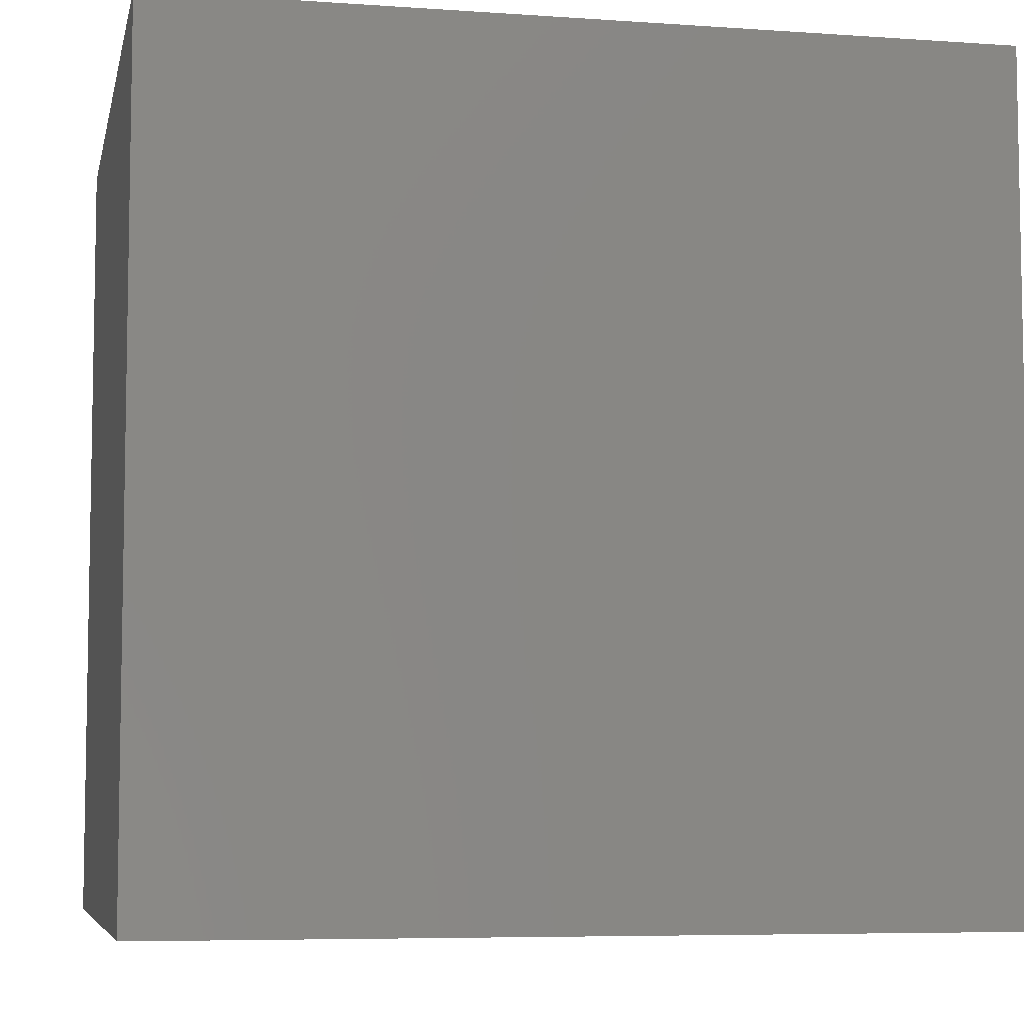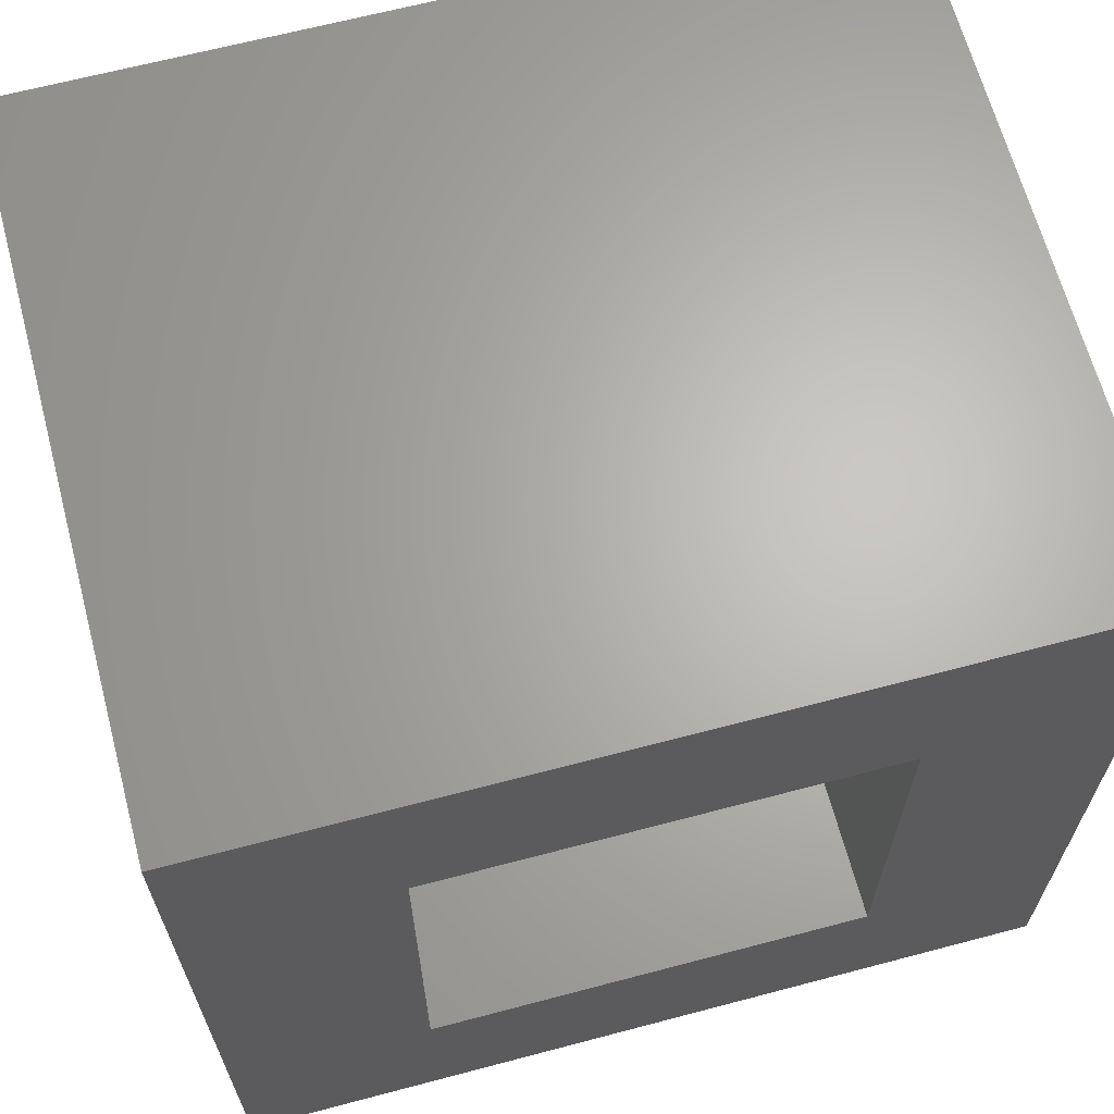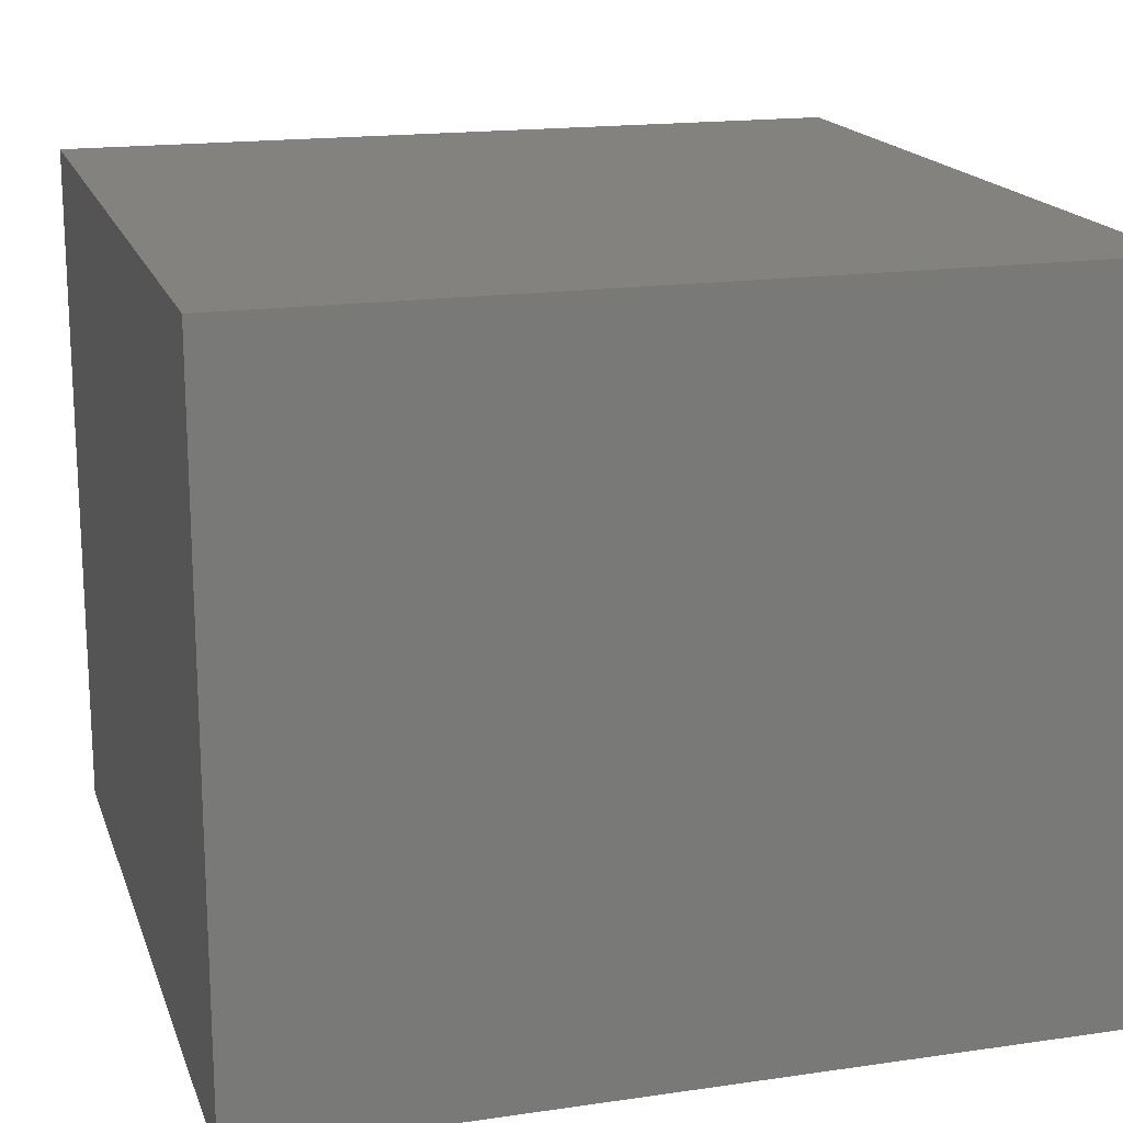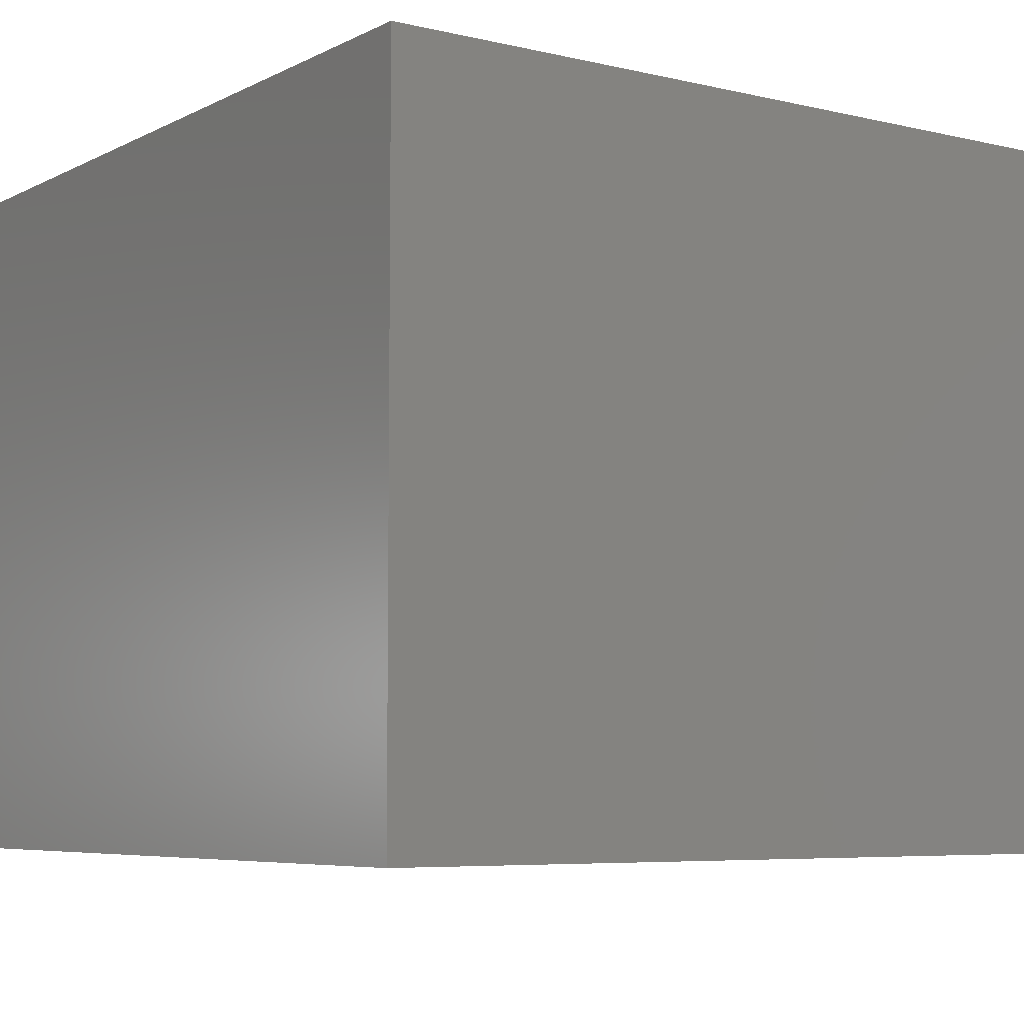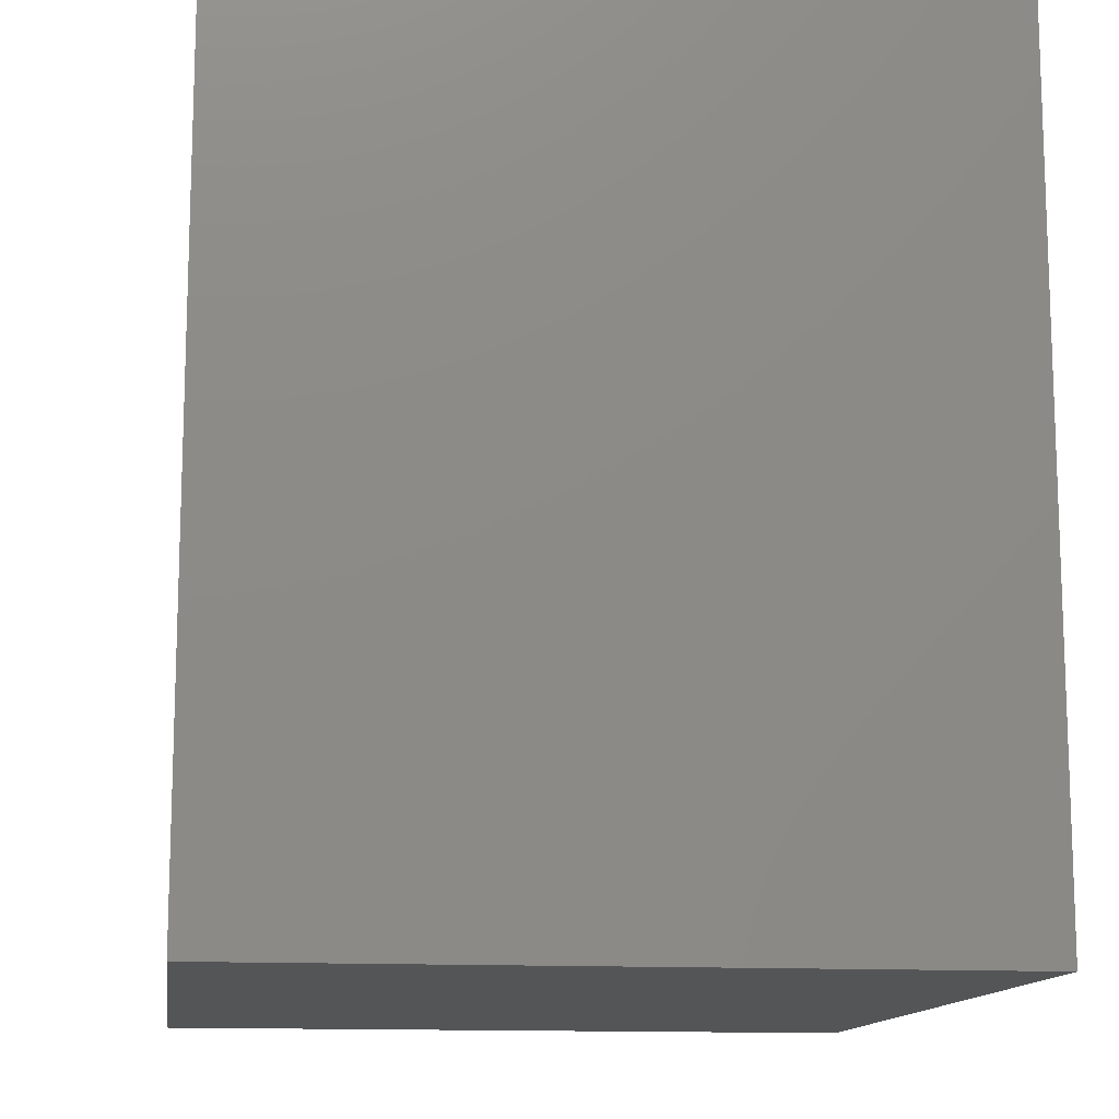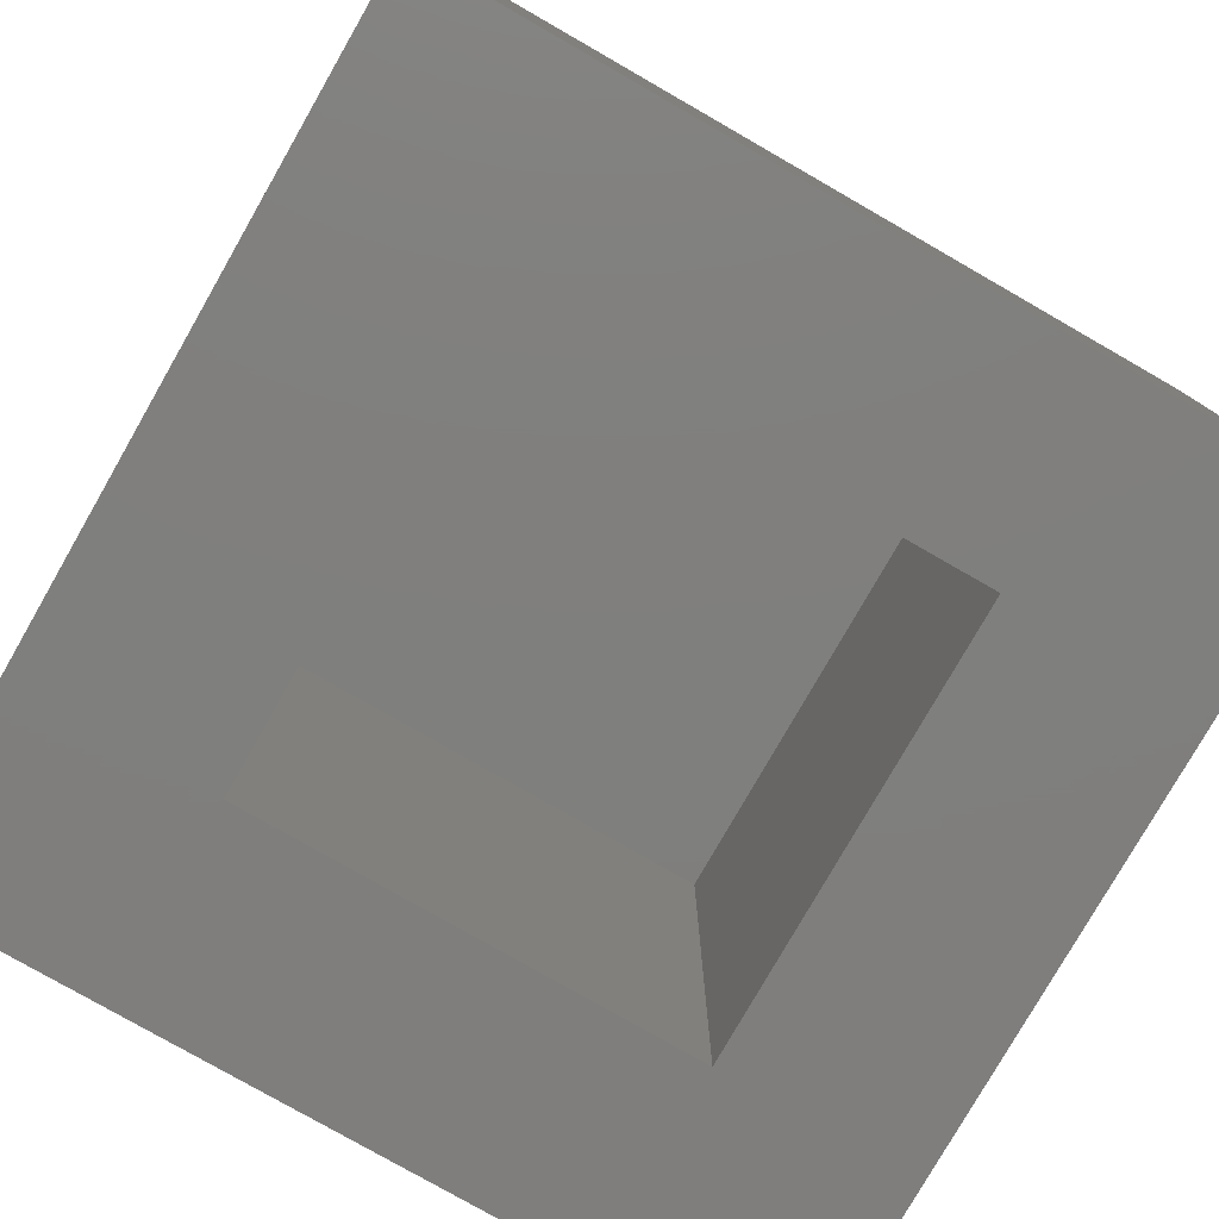
<metadata>
{"format":"stl","ext":"stl","renderer":"f3d","projection":"perspective","resolution":1024,"background":"white","views":[{"elev":-6.5,"azim":-11.7,"up":"+Y"},{"elev":65.4,"azim":165.1,"up":"+Y"},{"elev":17.3,"azim":-106.1,"up":"+Z"},{"elev":-6.2,"azim":145.0,"up":"+Z"},{"elev":-12.9,"azim":82.3,"up":"+Y"},{"elev":-79.0,"azim":150.2,"up":"+Z"}]}
</metadata>
<code>
# stl→obj: 16 verts, 28 faces
v 0.5312 0.1562 -0.375
v 0.2812 -0.09375 -0.375
v -0.5312 0.1562 -0.375
v -0.2812 -0.09375 -0.375
v -0.5312 -0.9062 -0.375
v -0.2812 -0.6562 -0.375
v 0.5312 -0.9062 -0.375
v 0.2812 -0.6562 -0.375
v 0.2812 -0.6562 0.2812
v 0.2812 -0.09375 0.2812
v -0.2812 -0.6562 0.2812
v -0.2812 -0.09375 0.2812
v 0.5312 0.1562 0.5312
v 0.5312 -0.9062 0.5312
v -0.5312 0.1562 0.5312
v -0.5312 -0.9062 0.5312
f 1 2 3
f 3 2 4
f 3 4 5
f 5 4 6
f 5 6 7
f 7 6 8
f 7 8 1
f 1 8 2
f 8 9 2
f 2 9 10
f 11 6 12
f 12 6 4
f 4 2 12
f 12 2 10
f 6 11 8
f 8 11 9
f 1 13 7
f 7 13 14
f 13 15 14
f 14 15 16
f 15 3 16
f 16 3 5
f 15 13 3
f 3 13 1
f 16 5 14
f 14 5 7
f 10 9 12
f 12 9 11

</code>
